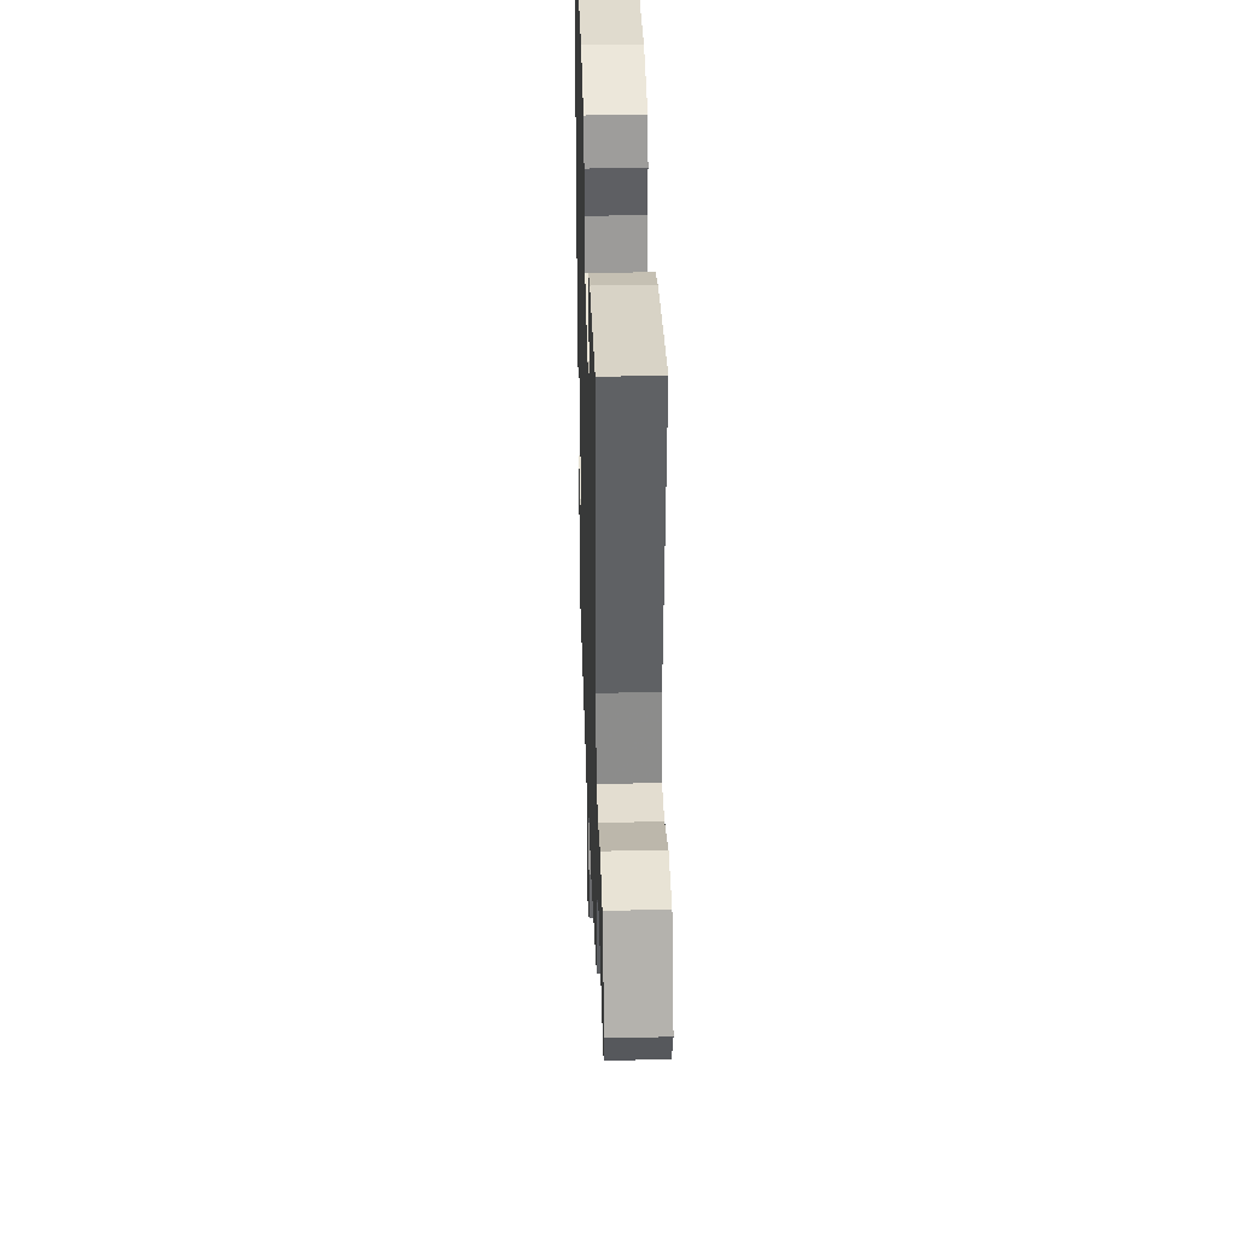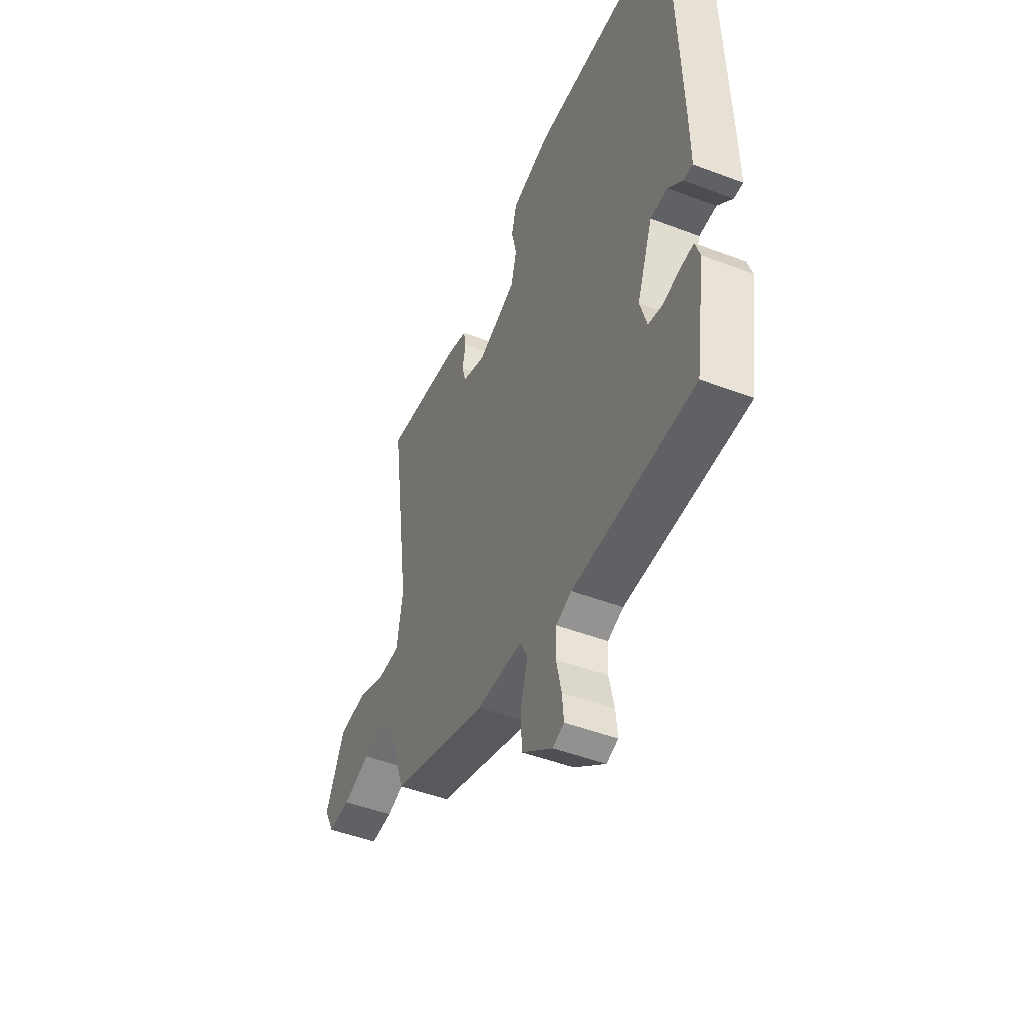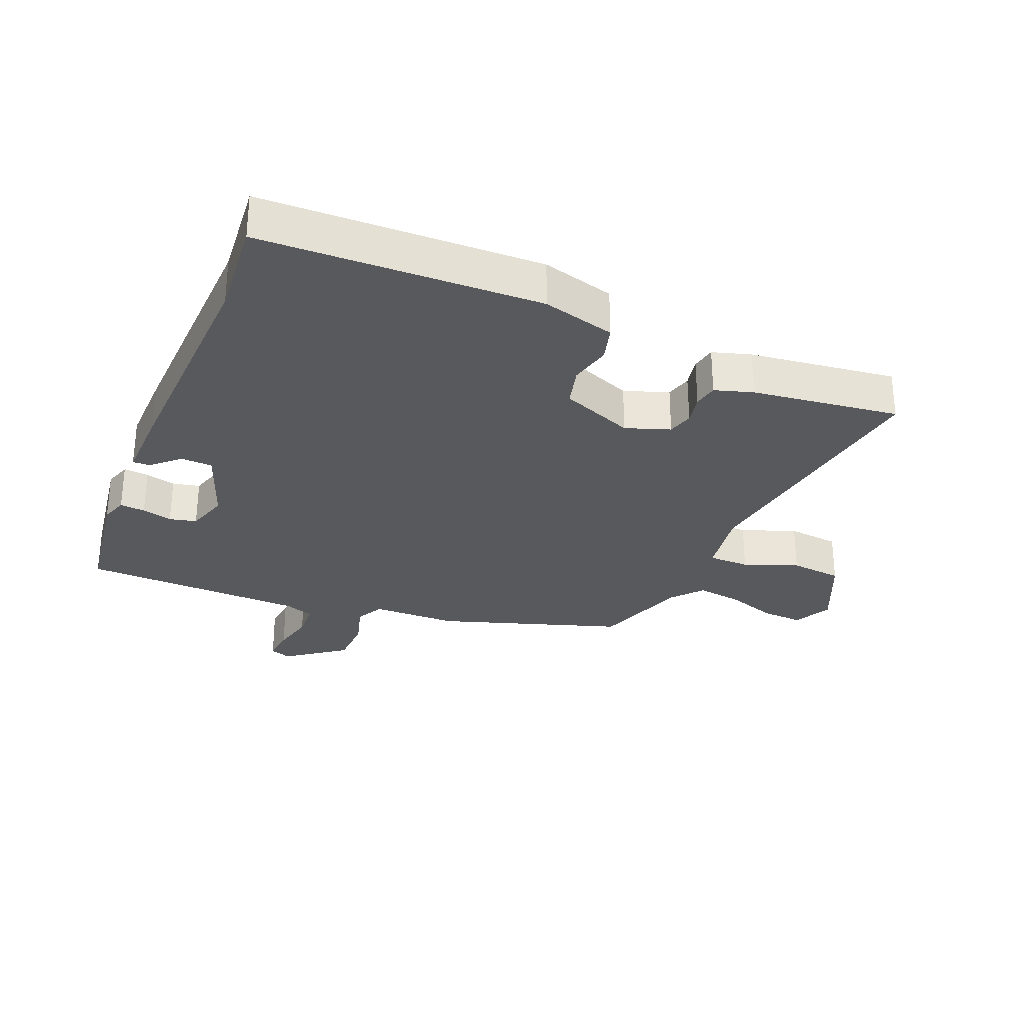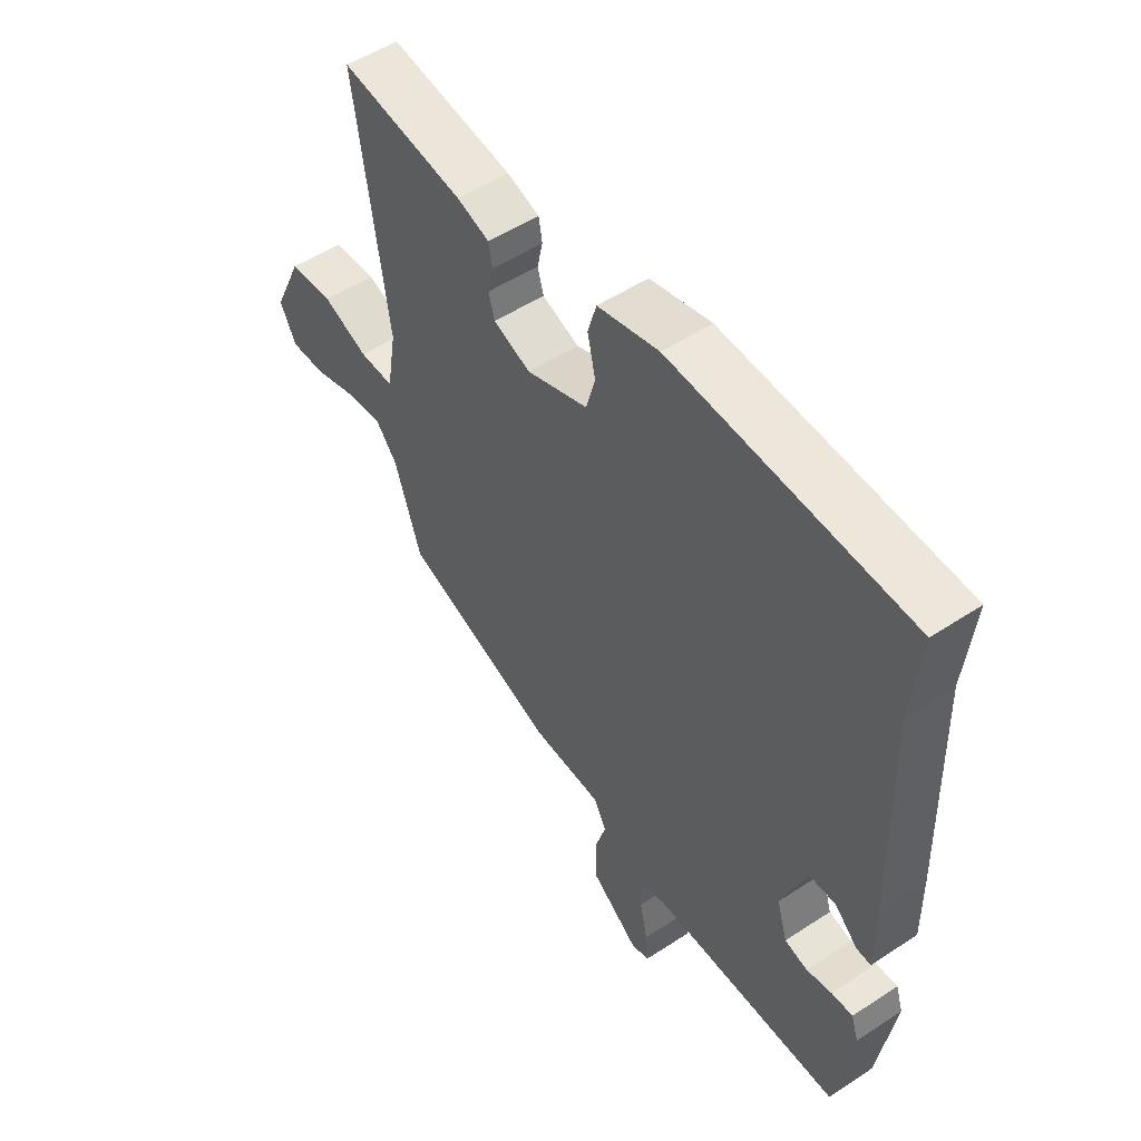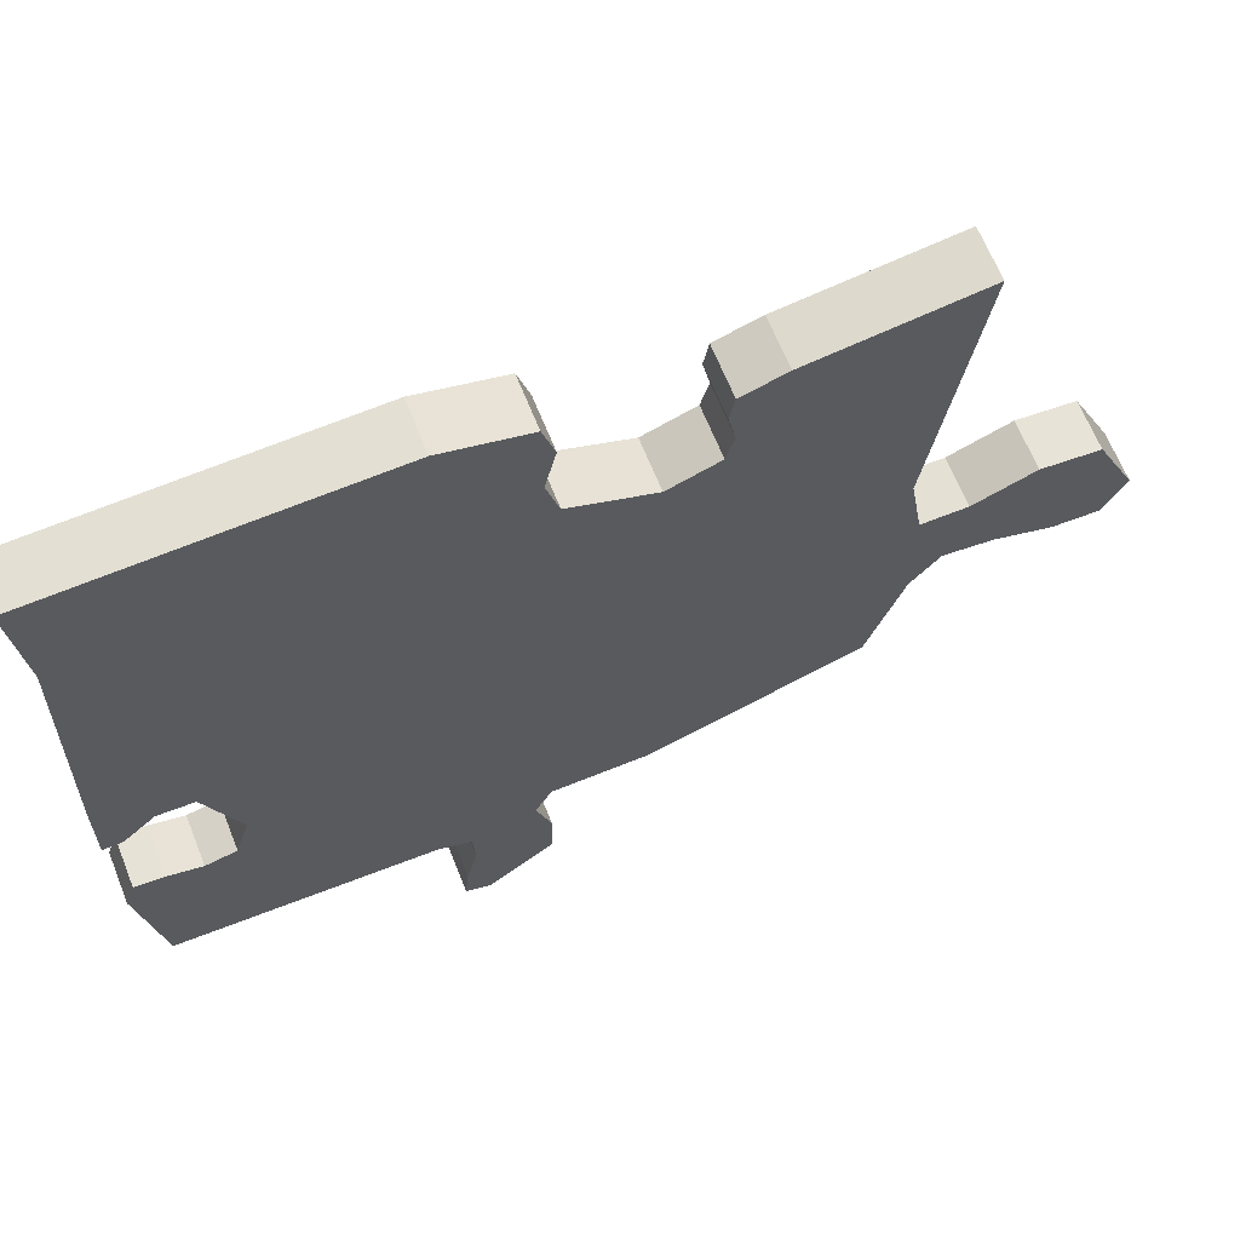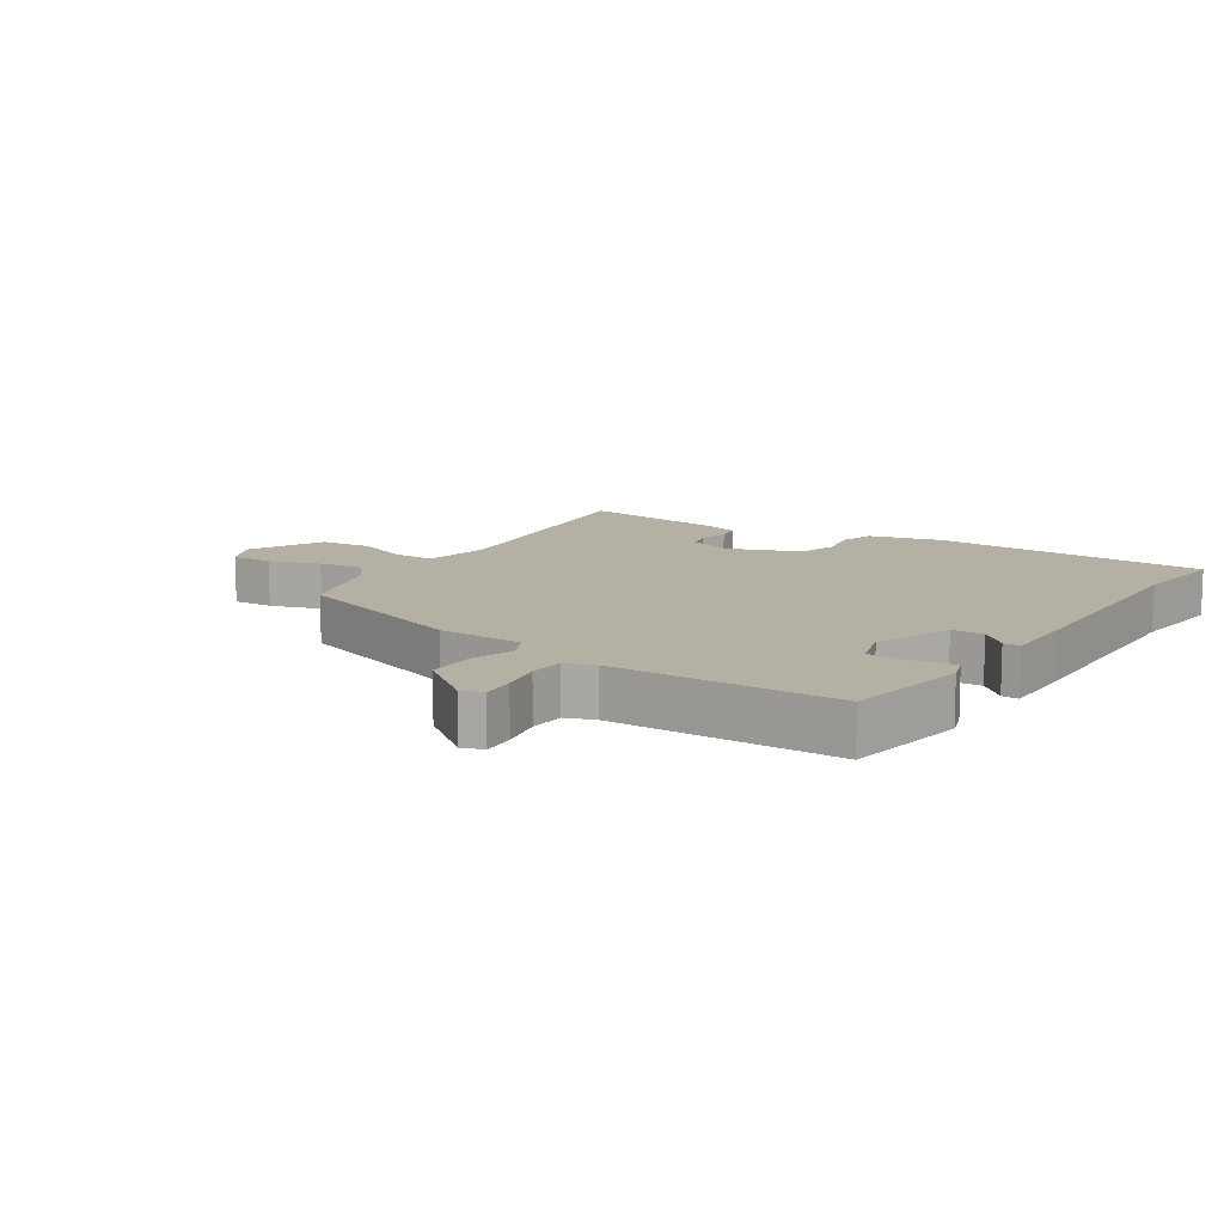
<metadata>
{"format":"obj","ext":"obj","renderer":"f3d","projection":"perspective","resolution":1024,"background":"white","views":[{"elev":35.5,"azim":88.2,"up":"+Z"},{"elev":-47.6,"azim":-113.2,"up":"+Z"},{"elev":-29.6,"azim":-22.9,"up":"+Y"},{"elev":52.6,"azim":-125.3,"up":"+Z"},{"elev":65.7,"azim":-21.8,"up":"+Z"},{"elev":11.5,"azim":-146.2,"up":"+Y"}]}
</metadata>
<code>
v 0.559 0.07 0.487
v 0.499 0.07 0.064
v 0.517 0.07 -0.044
v 0.582 0.07 -0.044
v 0.668 0.07 -0.011
v 0.751 0.07 -0.019
v 0.807 0.07 -0.14
v 0.777 0.07 -0.2
v 0.711 0.07 -0.197
v 0.63 0.07 -0.17
v 0.559 0.07 -0.161
v 0.519 0.07 -0.209
v 0.469 0.07 -0.36
v 0.179 0.07 -0.457
v 0.044 0.07 -0.46
v 0.021 0.07 -0.504
v 0.042 0.07 -0.574
v 0.04 0.07 -0.651
v -0.051 0.07 -0.72
v -0.085 0.07 -0.708
v -0.08 0.07 -0.655
v -0.065 0.07 -0.587
v -0.068 0.07 -0.531
v -0.114 0.07 -0.514
v -0.471 0.07 -0.506
v -0.501 0.07 -0.307
v -0.487 0.07 -0.265
v -0.447 0.07 -0.268
v -0.399 0.07 -0.28
v -0.356 0.07 -0.27
v -0.336 0.07 -0.203
v -0.382 0.07 -0.08
v -0.432 0.07 -0.078
v -0.475 0.07 -0.118
v -0.502 0.07 -0.119
v -0.5 0.07 0
v -0.488 0.07 0.372
v -0.503 0.07 0.53
v -0.061 0.07 0.545
v 0.054 0.07 0.515
v 0.07 0.07 0.459
v 0.055 0.07 0.393
v 0.072 0.07 0.33
v 0.187 0.07 0.285
v 0.257 0.07 0.31
v 0.268 0.07 0.351
v 0.258 0.07 0.398
v 0.265 0.07 0.437
v 0.326 0.07 0.456
v 0.559 0 0.487
v 0.499 0 0.064
v 0.517 0 -0.044
v 0.582 0 -0.044
v 0.668 0 -0.011
v 0.751 0 -0.019
v 0.807 0 -0.14
v 0.777 0 -0.2
v 0.711 0 -0.197
v 0.63 0 -0.17
v 0.559 0 -0.161
v 0.519 0 -0.209
v 0.469 0 -0.36
v 0.179 0 -0.457
v 0.044 0 -0.46
v 0.021 0 -0.504
v 0.042 0 -0.574
v 0.04 0 -0.651
v -0.051 0 -0.72
v -0.085 0 -0.708
v -0.08 0 -0.655
v -0.065 0 -0.587
v -0.068 0 -0.531
v -0.114 0 -0.514
v -0.471 0 -0.506
v -0.501 0 -0.307
v -0.487 0 -0.265
v -0.447 0 -0.268
v -0.399 0 -0.28
v -0.356 0 -0.27
v -0.336 0 -0.203
v -0.382 0 -0.08
v -0.432 0 -0.078
v -0.475 0 -0.118
v -0.502 0 -0.119
v -0.5 0 0
v -0.488 0 0.372
v -0.503 0 0.53
v -0.061 0 0.545
v 0.054 0 0.515
v 0.07 0 0.459
v 0.055 0 0.393
v 0.072 0 0.33
v 0.187 0 0.285
v 0.257 0 0.31
v 0.268 0 0.351
v 0.258 0 0.398
v 0.265 0 0.437
v 0.326 0 0.456
f 46 47 48 49
f 45 46 49 1
f 39 40 41 42
f 37 38 39 42
f 37 42 43
f 36 37 43 44
f 33 34 35 36
f 32 33 36 44
f 26 27 28 29
f 24 25 26 29
f 23 24 29 30
f 19 20 21 22
f 19 22 23
f 16 17 18 19
f 16 19 23
f 15 16 23 30
f 12 13 14 15
f 11 12 15 30
f 7 8 9 10
f 7 10 11
f 4 5 6 7
f 3 4 7 11
f 45 1 2
f 45 2 3
f 31 32 44 45
f 30 31 45
f 3 11 30 45
f 98 97 96 95
f 50 98 95 94
f 91 90 89 88
f 91 88 87 86
f 92 91 86
f 93 92 86 85
f 85 84 83 82
f 93 85 82 81
f 78 77 76 75
f 78 75 74 73
f 79 78 73 72
f 71 70 69 68
f 72 71 68
f 68 67 66 65
f 72 68 65
f 79 72 65 64
f 64 63 62 61
f 79 64 61 60
f 59 58 57 56
f 60 59 56
f 56 55 54 53
f 60 56 53 52
f 51 50 94
f 52 51 94
f 94 93 81 80
f 94 80 79
f 94 79 60 52
f 1 50 51 2
f 2 51 52 3
f 3 52 53 4
f 4 53 54 5
f 5 54 55 6
f 6 55 56 7
f 7 56 57 8
f 8 57 58 9
f 9 58 59 10
f 10 59 60 11
f 11 60 61 12
f 12 61 62 13
f 13 62 63 14
f 14 63 64 15
f 15 64 65 16
f 16 65 66 17
f 17 66 67 18
f 18 67 68 19
f 19 68 69 20
f 20 69 70 21
f 21 70 71 22
f 22 71 72 23
f 23 72 73 24
f 24 73 74 25
f 25 74 75 26
f 26 75 76 27
f 27 76 77 28
f 28 77 78 29
f 29 78 79 30
f 30 79 80 31
f 31 80 81 32
f 32 81 82 33
f 33 82 83 34
f 34 83 84 35
f 35 84 85 36
f 36 85 86 37
f 37 86 87 38
f 38 87 88 39
f 39 88 89 40
f 40 89 90 41
f 41 90 91 42
f 42 91 92 43
f 43 92 93 44
f 44 93 94 45
f 45 94 95 46
f 46 95 96 47
f 47 96 97 48
f 48 97 98 49
f 49 98 50 1

</code>
